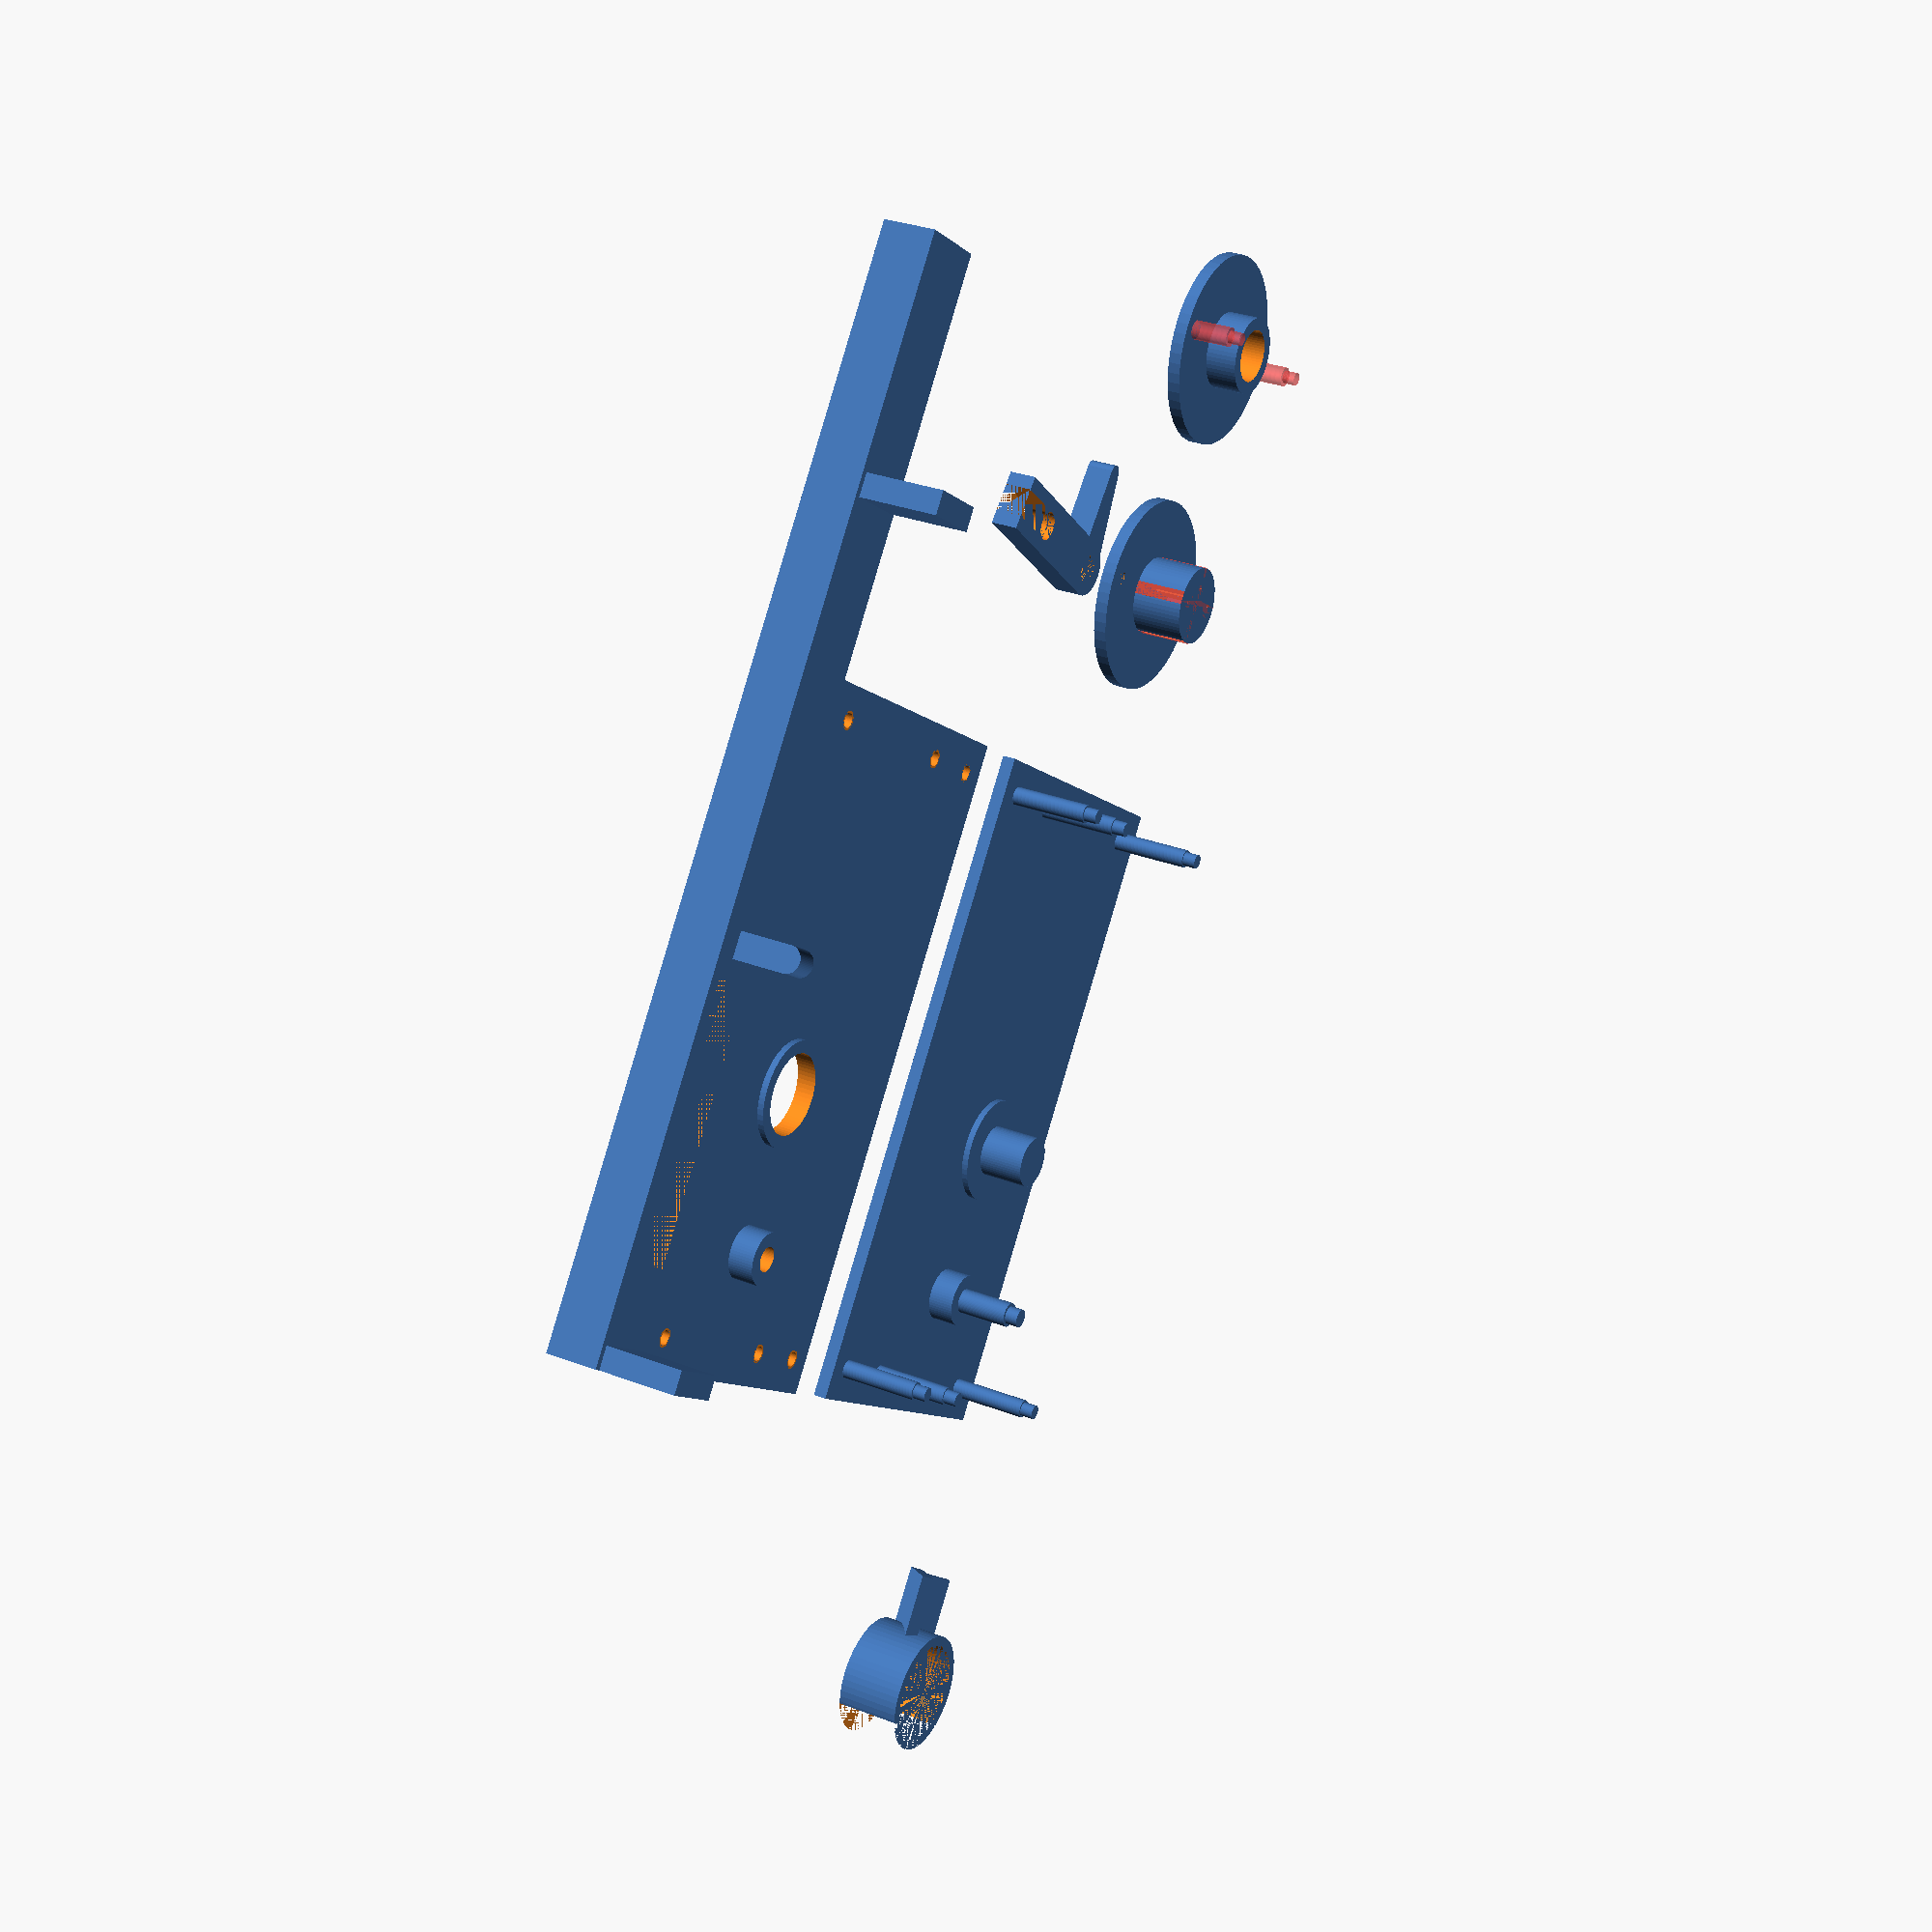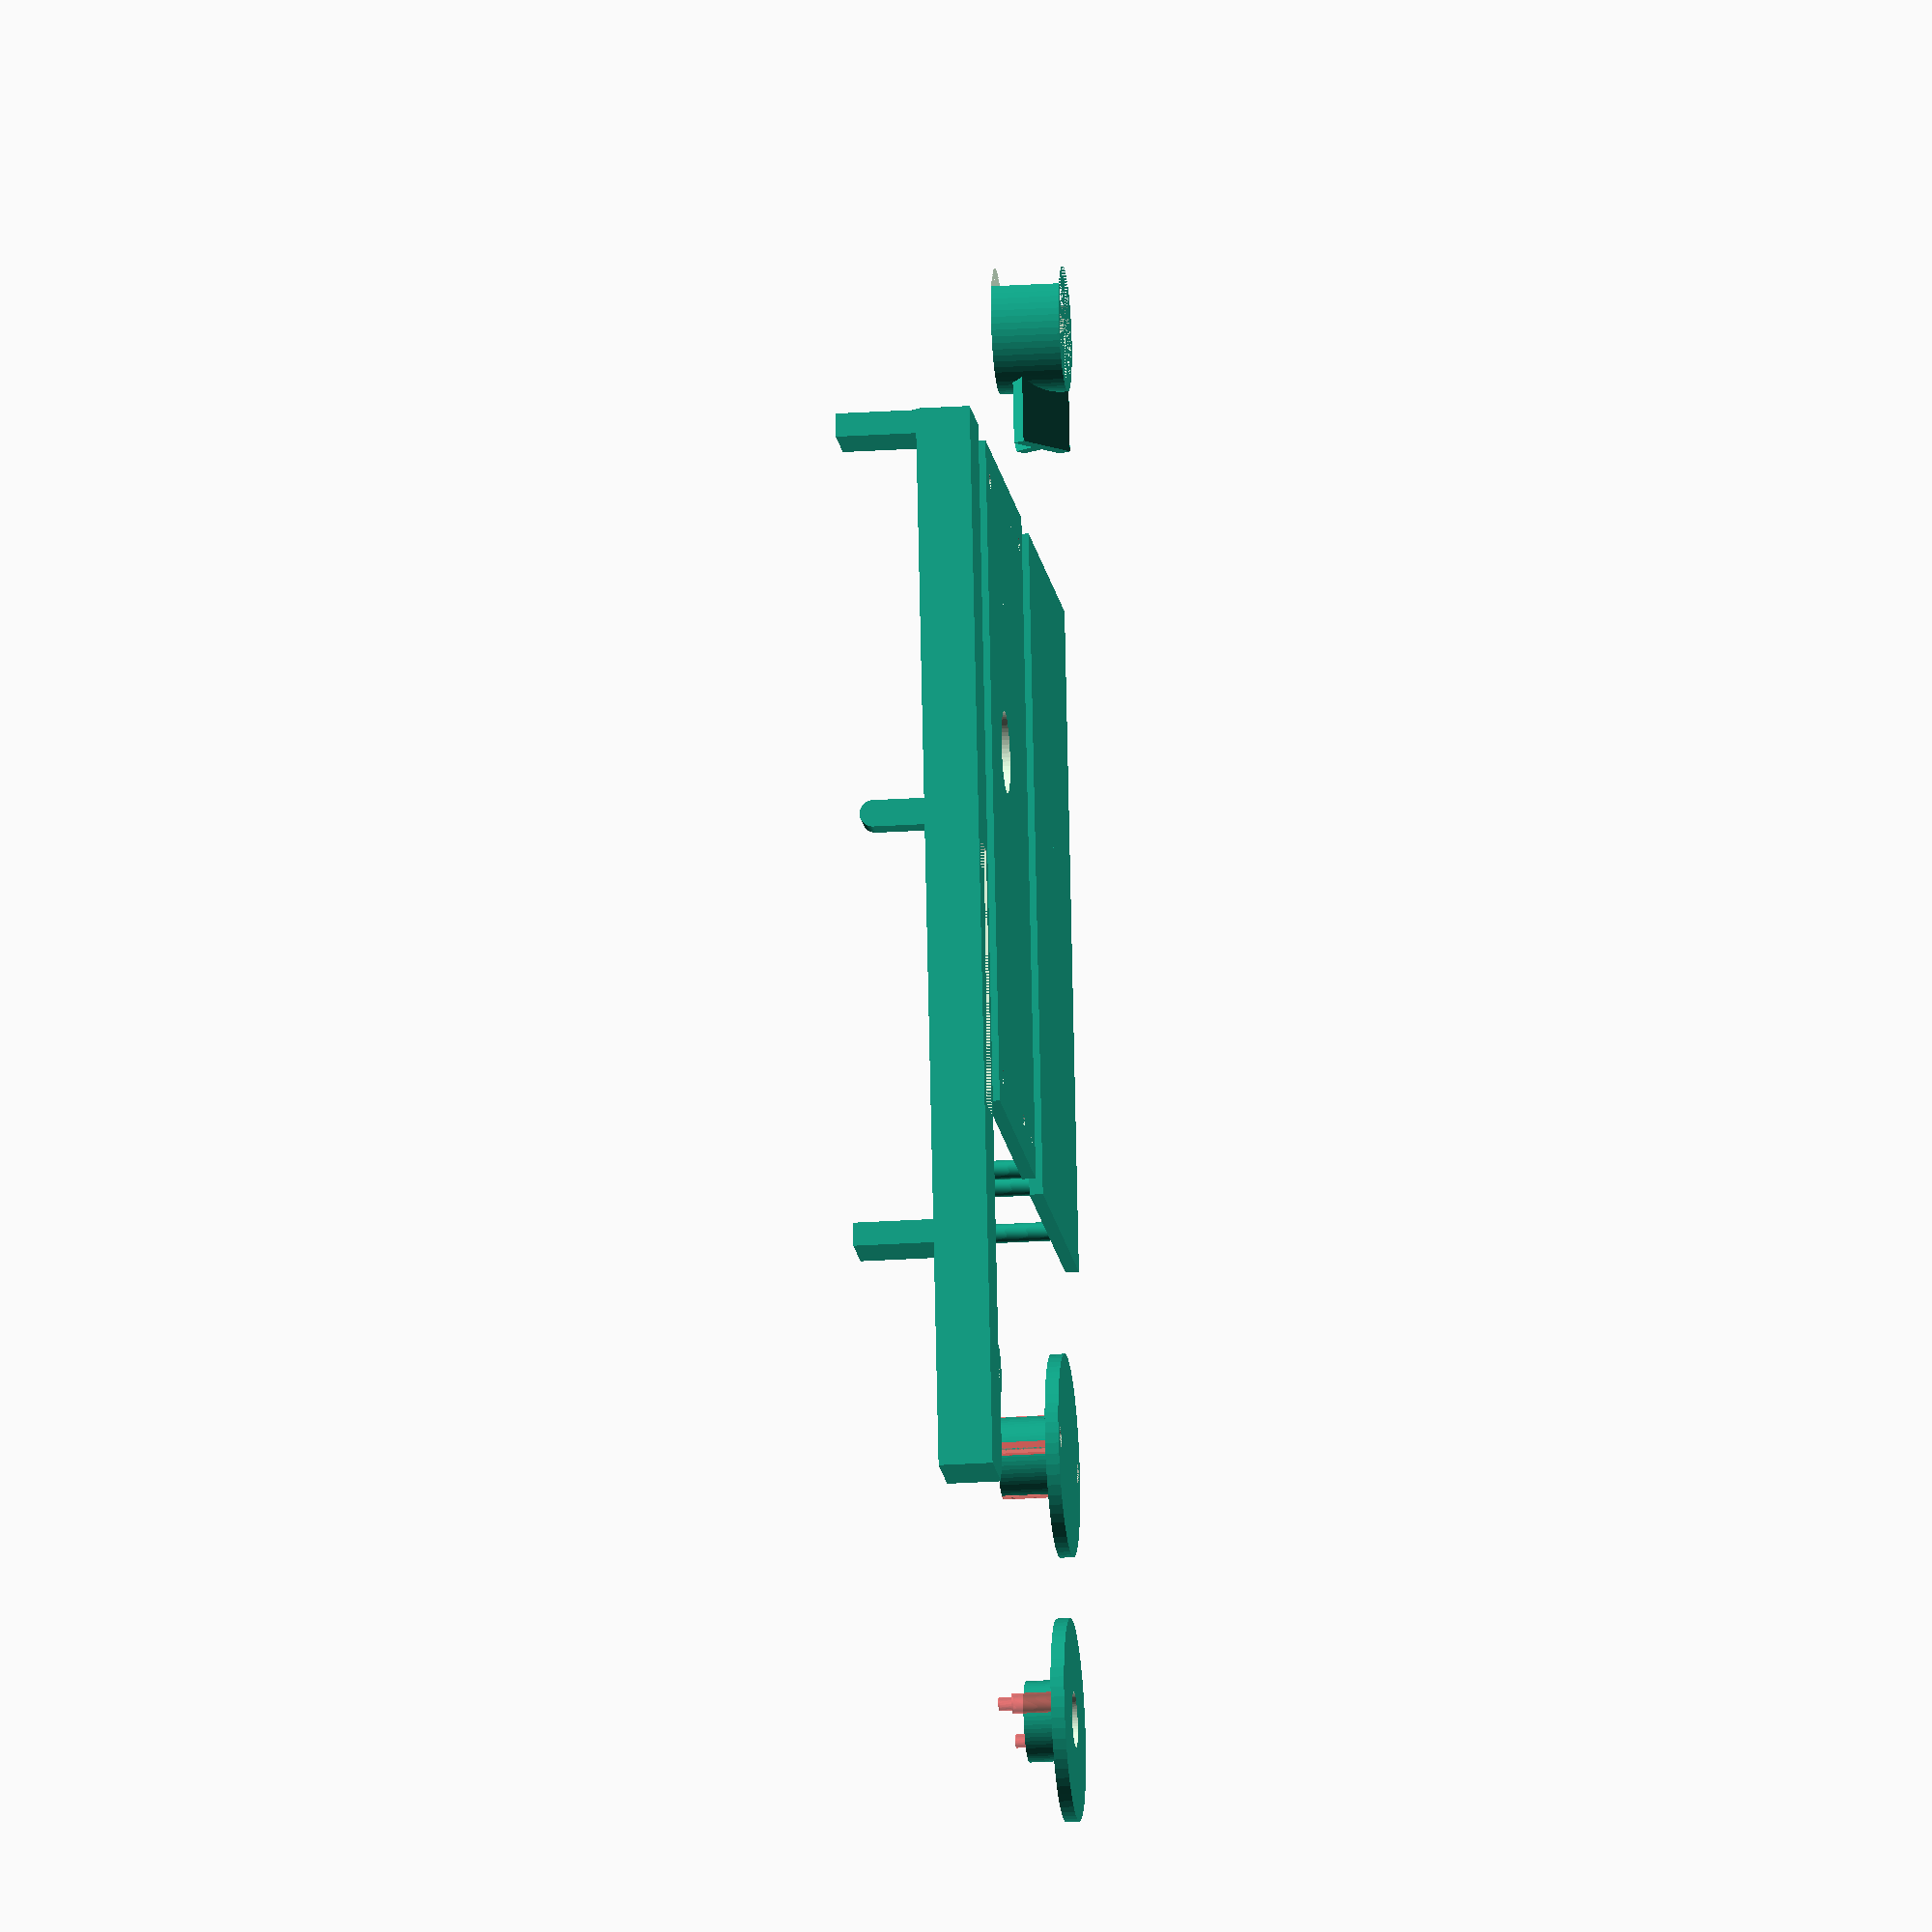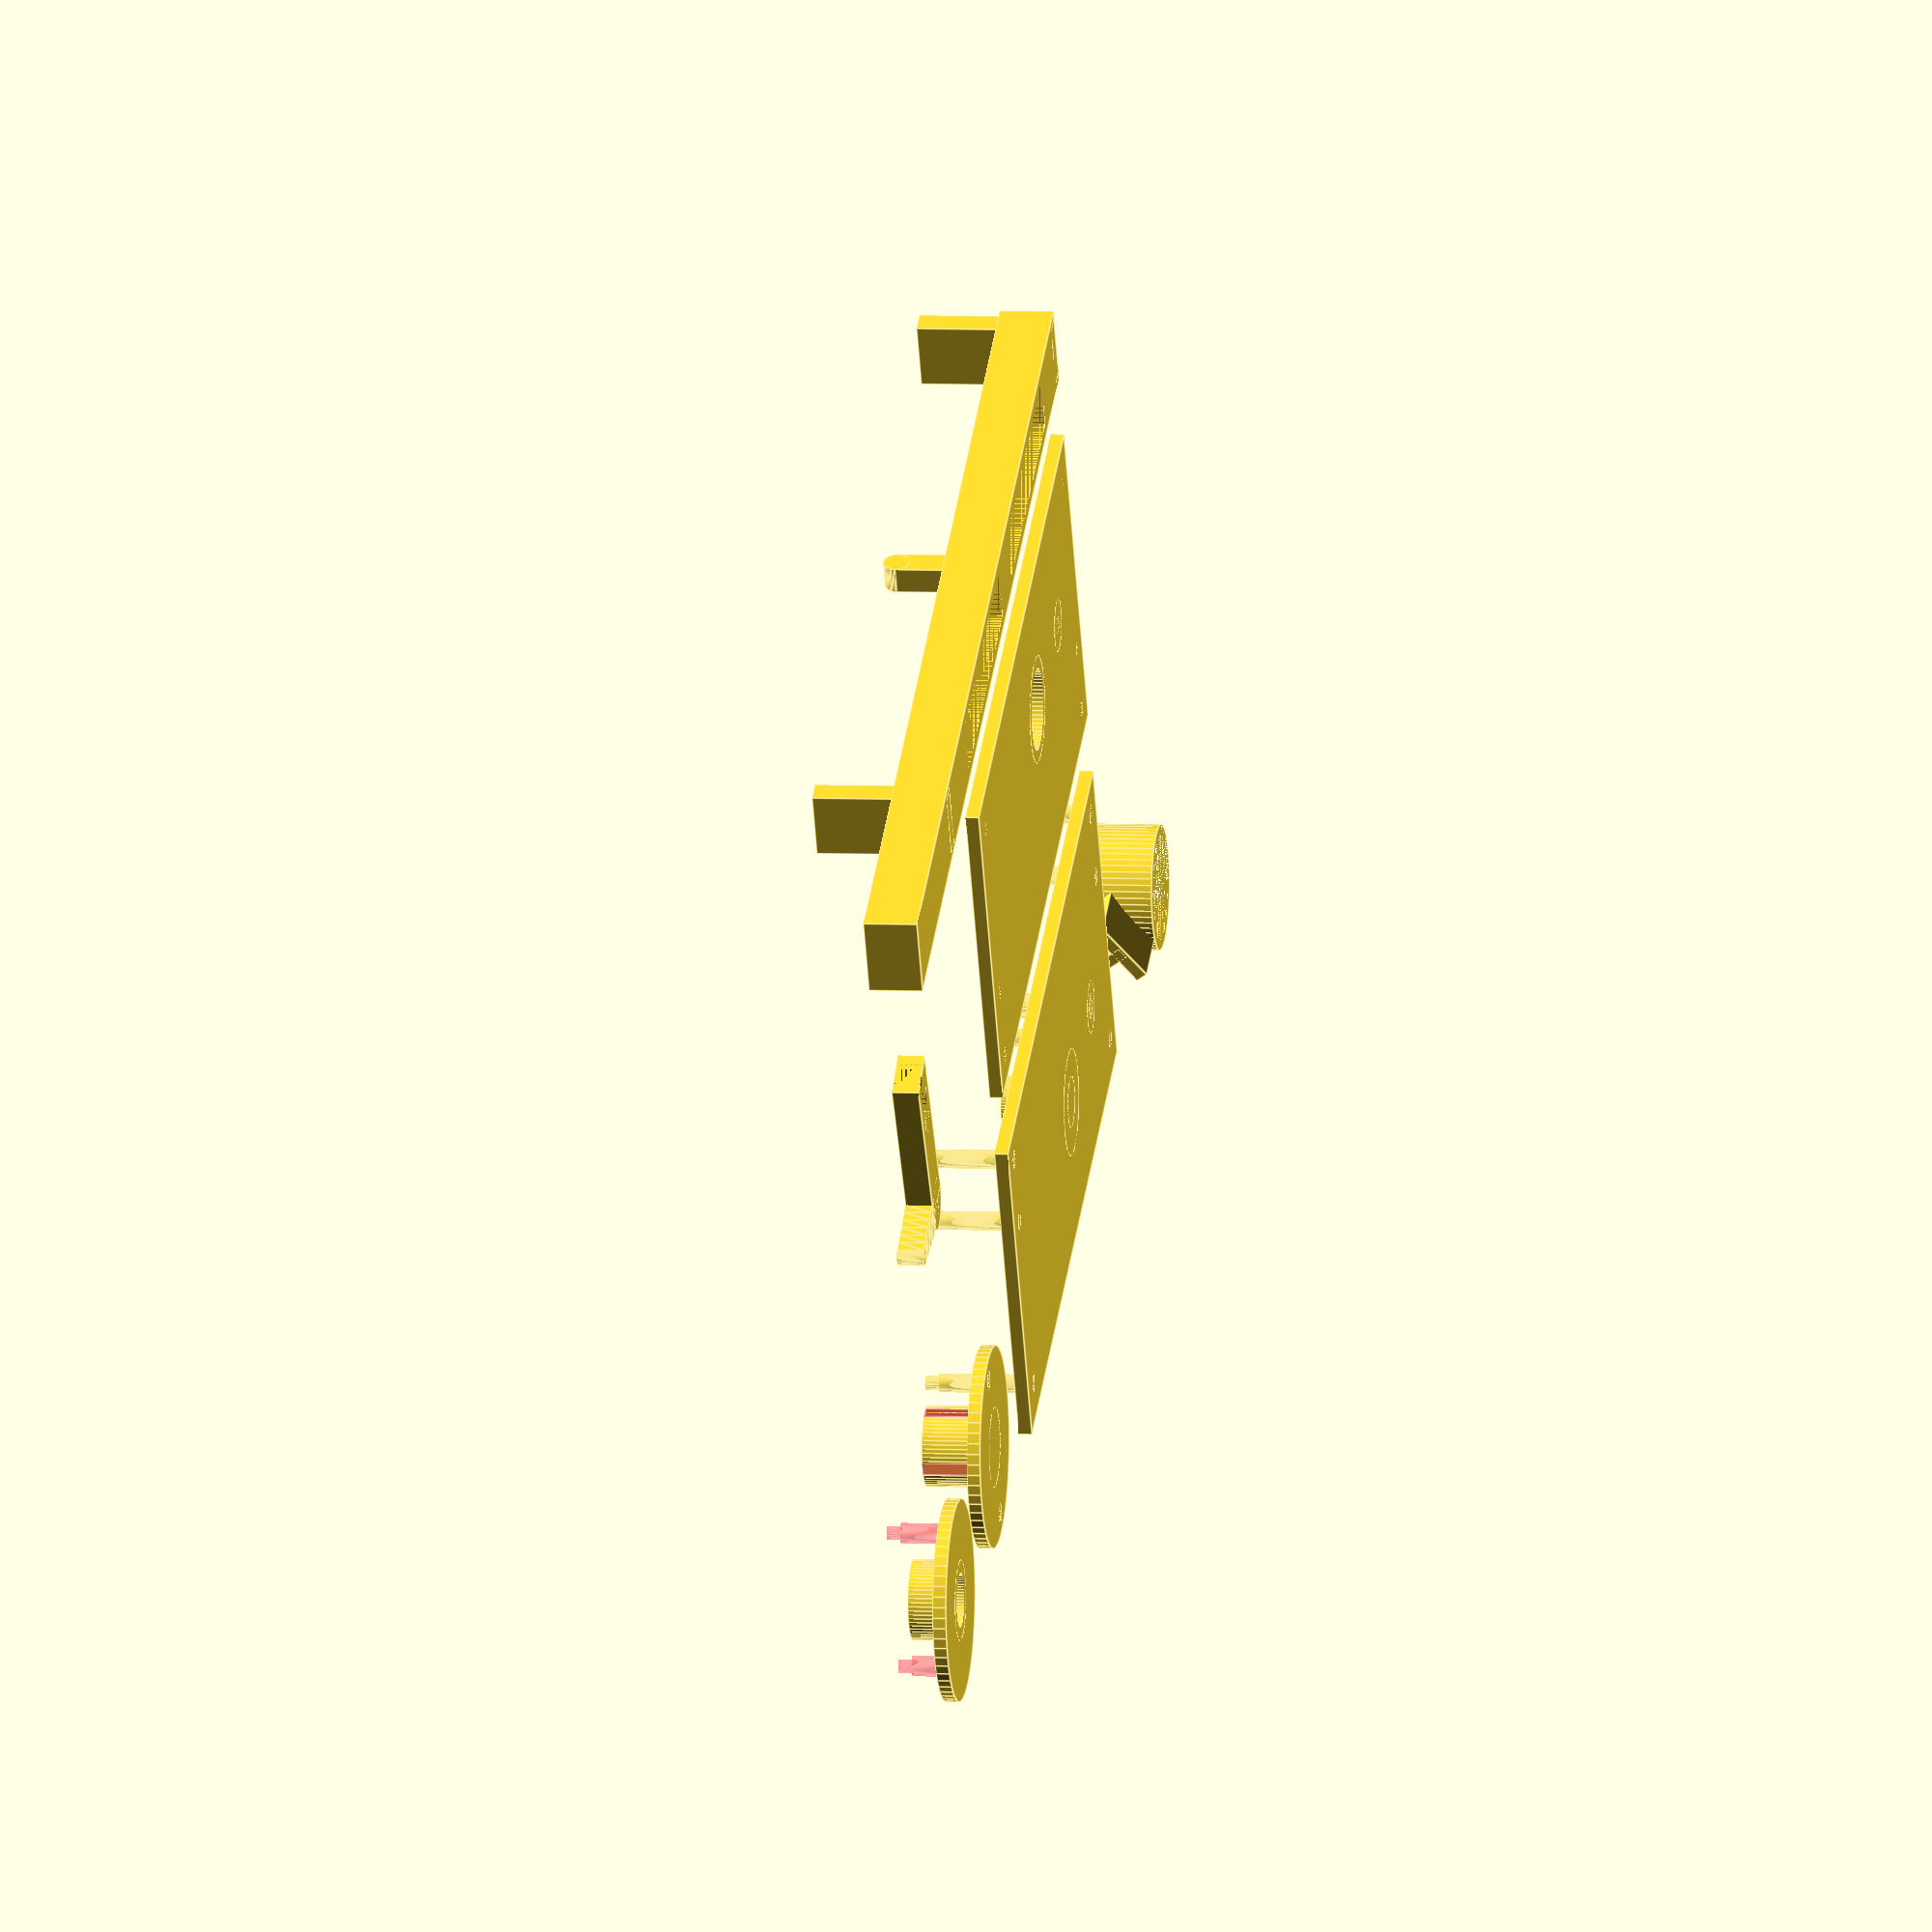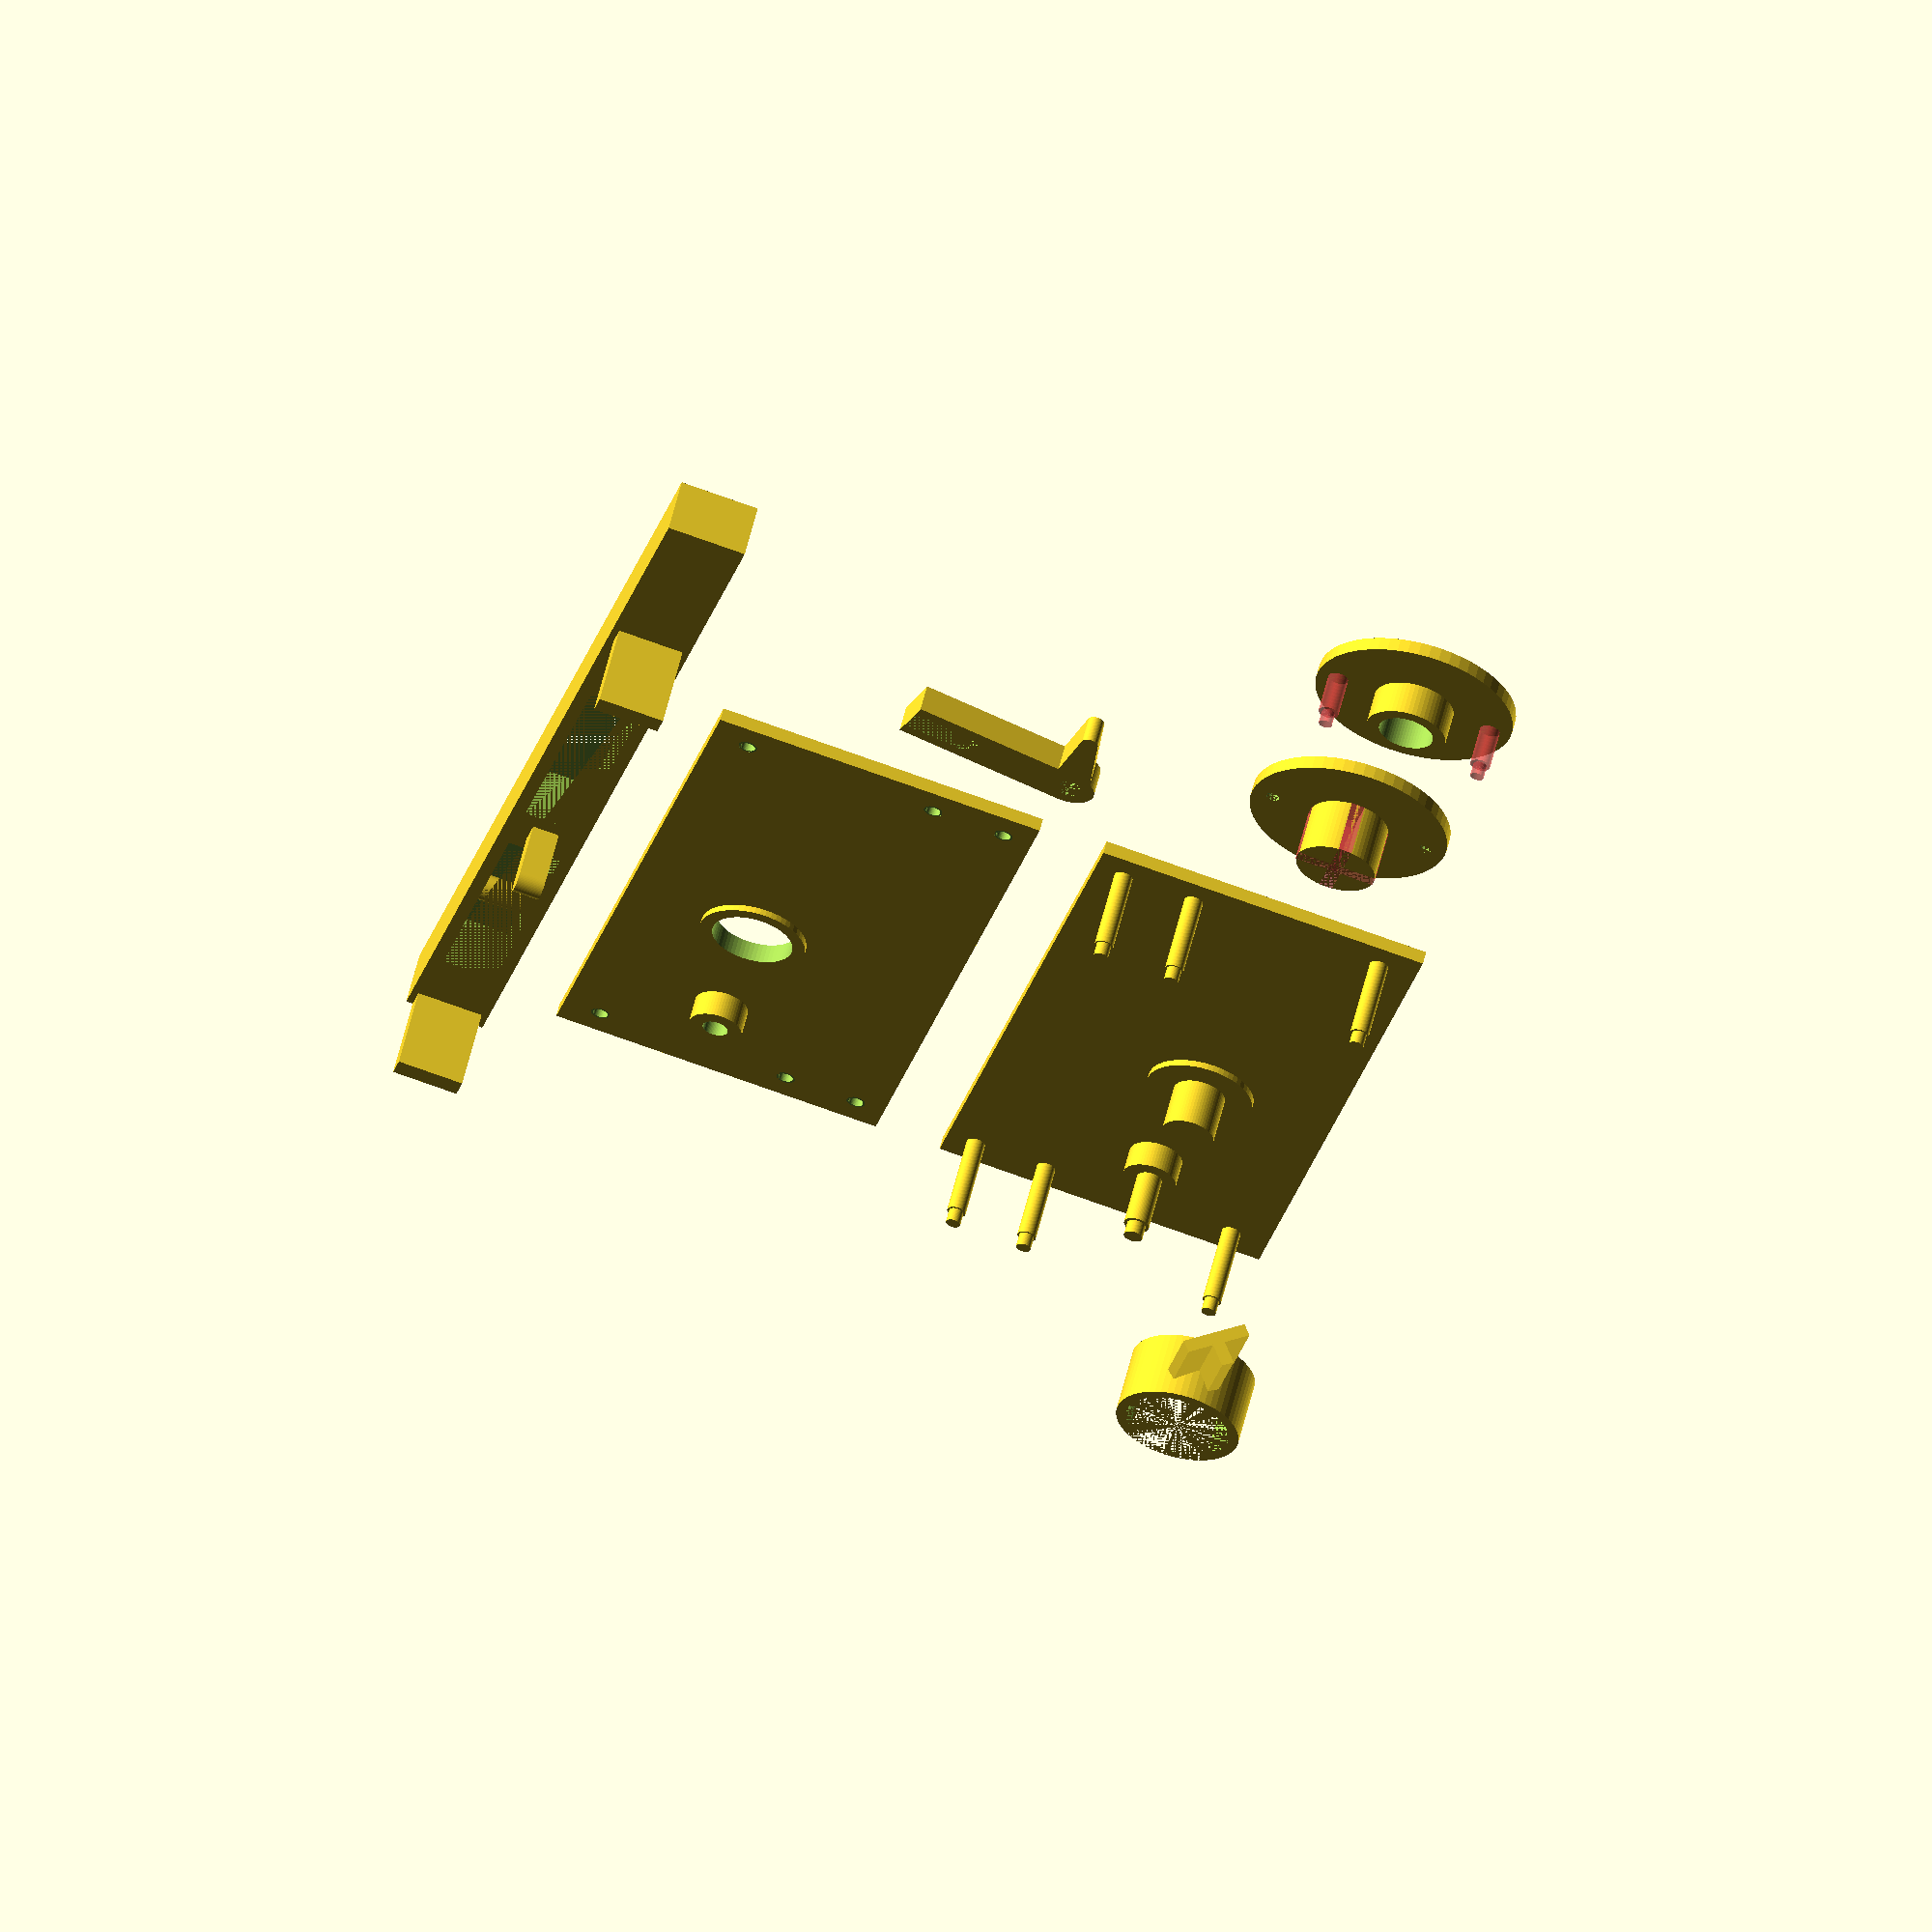
<openscad>
FN = 60;
TOL = 0.1;


module rotating_stud() {
    height = 6;
    cylinder(r=1.5, h=height, $fn=FN);
    translate([0, 0, height]) cylinder(r=1.0, h=2, $fn=FN);
}

module linear_ridge() {
    difference() {
        translate([20, 3, 12 / 2]) cube([160, 8, 12 - TOL], center=true);
        translate([-25, 3, 12 / 2]) cube([40, 8, 8], center=true);
        translate([25, 3, 12 / 2]) cube([40, 8, 8], center=true);
    }
    translate([26 + 80 / 2 - 3.5 / 2, -3, 12 / 2]) cube([3.5, 20, 10 - TOL], center=true);
    translate([-120 / 2 + 3.5 / 2, -3, 12 / 2]) cube([3.5, 20, 10 - TOL], center=true);
    translate([0, -1.5, 1 + 2.5 + 0.5 + 2]) {
        cube([4, 15, 4], center=true);
        translate([0, -7.5, 0]) cylinder(r=2, h=4, center=true, $fn=FN);
        translate([-28, 5, -6]) cylinder(r=2, h=11, $fn=FN);
    }
    
}

module rotating_studs() {
    //rotate([0, 0, -37.05]) 
    translate([0, -11.87, 2]) rotating_stud();
    //rotate([0, 0, -37.05])
    rotate([0, 0, 180])
    translate([0, -11.87, 2]) rotating_stud();
}

module single_plate() {
    difference() {
        cylinder(r=15, h=2, $fn=FN);
        //cylinder(r=4 + TOL, h=2, $fn=FN);
    }
}

module top_plate() {
    difference() {
        single_plate();
        translate([0, 0, -8]) rotating_studs();
    }
    difference() {
        cylinder(r=6, h=10, $fn=FN);
        #translate([0, 0, 6])cube([2, 12, 8], center=true);
        #translate([0, 0, 6])cube([12, 2, 8], center=true);
    }
}

module bottom_plate() {
    union() {
        #rotating_studs();
        difference() {
            union() {
                single_plate();
                cylinder(r=6, h=7, $fn=FN);
            }
            translate([0, 0, -2]) cylinder(r=4 + TOL, h=10, $fn=FN);
        }
    }
}

module rotating_wheel() {
    translate([0, 0, 8]) top_plate();
    bottom_plate();
}

module lever(angle=0) {
    height = 4;

    rotate([0, 0, angle]) {
        difference() {
            union() {
                cylinder(r=4, h=height, $fn=FN);
                translate([-4, 0, 0]) cube([8, 26, height]);
            }
            cylinder(r=2, h=height, $fn=FN);
            translate([-(4 + TOL) / 2, 17, 0]) cube([4 + TOL, 9, height]);
            translate([0, 17, 0]) cylinder(r=2 + TOL / 2, h=height, $fn=FN);
        }
        rotate([0, 0, 10.05]) {
            translate([14.6, 0, 0]) cylinder(r=1.25, h=height, $fn=FN);
            translate([2.7, 0, height / 2]) rotate([0, 90, 0]) linear_extrude(height=12, scale=[1, 0.454545]) {
                square([height, 5.5], center=true);
            };
        }
    }
}

module base_plate() {
    cube([100, 50, 2]);

    // rotation axis spacer
    translate([42.5, 20, 0]) {
        cylinder(r=8, h=1 + 2 - TOL / 2, $fn=FN);
    }

    // lever axis
    translate([19.0, 21.0, 0]) {
        cylinder(r=4.0, h=6 - TOL / 2, $fn=FN);
    }
}

module axes() {
    // rotation axis
    translate([42.5, 20, 0]) {
        cylinder(r=4 - TOL, h=10, $fn=FN);
        //cylinder(r=2, h=12 + 2 + 2, $fn=FN);
    }

    // guide axes
    for (x=[5, 95]) {
        for (y=[5.6, 34.6, 45.6]) {
            translate([x, y, 0]) {
                cylinder(r=1.5 - TOL, h=12 + 2, $fn=FN);
                cylinder(r=1.2 - TOL, h=12 + 2 + 2, $fn=FN);
            }
        }
    }

    // lever axis
    translate([19.0, 21.0, 0]) {
        cylinder(r=2.0 - TOL, h=12 + 2, $fn=FN);
        cylinder(r=1.5 - TOL, h=12 + 2 + 2, $fn=FN);
    }
}

module bottom() {
    base_plate();
    axes();
}

module top() {
    difference() {
        translate([0, 0, 16]) mirror([0, 0, 1]) base_plate();
        axes();
        translate([42.5, 20, 10]) {
            cylinder(r=6 + TOL, h=10, $fn=FN);
        }
    }
}

module hourglass_holder(angle=0) {
    translate([0, 0, 2.8]) rotate([37.05 + angle, 0, 0]) {
        cube([10, 10, 1.9], center=true);
        translate([0, 0, 1.9]) cube([10, 1.9, 5], center=true);
    }
    translate([-25.6 / 2, 0, 4]) rotate([angle, 0, 0]) difference() {
        cylinder(r=18.6 / 2, h=10, center=true, $fn=FN);
        cylinder(r=15.6 / 2, h=10, center=true, $fn=FN);
        translate([-12.5, 0, 0]) cube([15, 25, 10], center=true);
    }
    //#translate([-18.75, -8.55, 4]) cube([10, 1.5, 10], center=true);
    //#translate([-18.75, -8.65 + 15.7 + 1.5, 4]) cube([10, 1.5, 10], center=true);
}


module assembly() {
    bottom();
    top();
    translate([42.5, 20, 3]) rotating_wheel();
    translate([19.0, 21.0, 6]) lever(angle=-8.8);
    translate([50 + $t * 10, 37, 2]) linear_ridge();
    translate([45.3, 20, 18]) rotate([0, 90, 180]) hourglass_holder(angle=-37.05);
}

module parts() {
    bottom();
    rotate([180, 0, 0]) translate([0, -110, -16]) top();
    translate([132.5, 20, 0]) top_plate();
    translate([172.5, 20, 0]) bottom_plate();
    translate([129.0, 61.0, 6]) lever(angle=-8.8);
    translate([60, 120, 7]) rotate([-90, 0, 0]) translate([0, 0, 0]) linear_ridge();
    translate([-30, 0, 0]) hourglass_holder();
}


//assembly();
parts();

</openscad>
<views>
elev=330.8 azim=304.6 roll=300.0 proj=p view=solid
elev=204.7 azim=281.3 roll=83.8 proj=o view=wireframe
elev=175.2 azim=209.6 roll=81.7 proj=o view=edges
elev=120.2 azim=104.4 roll=166.1 proj=o view=solid
</views>
